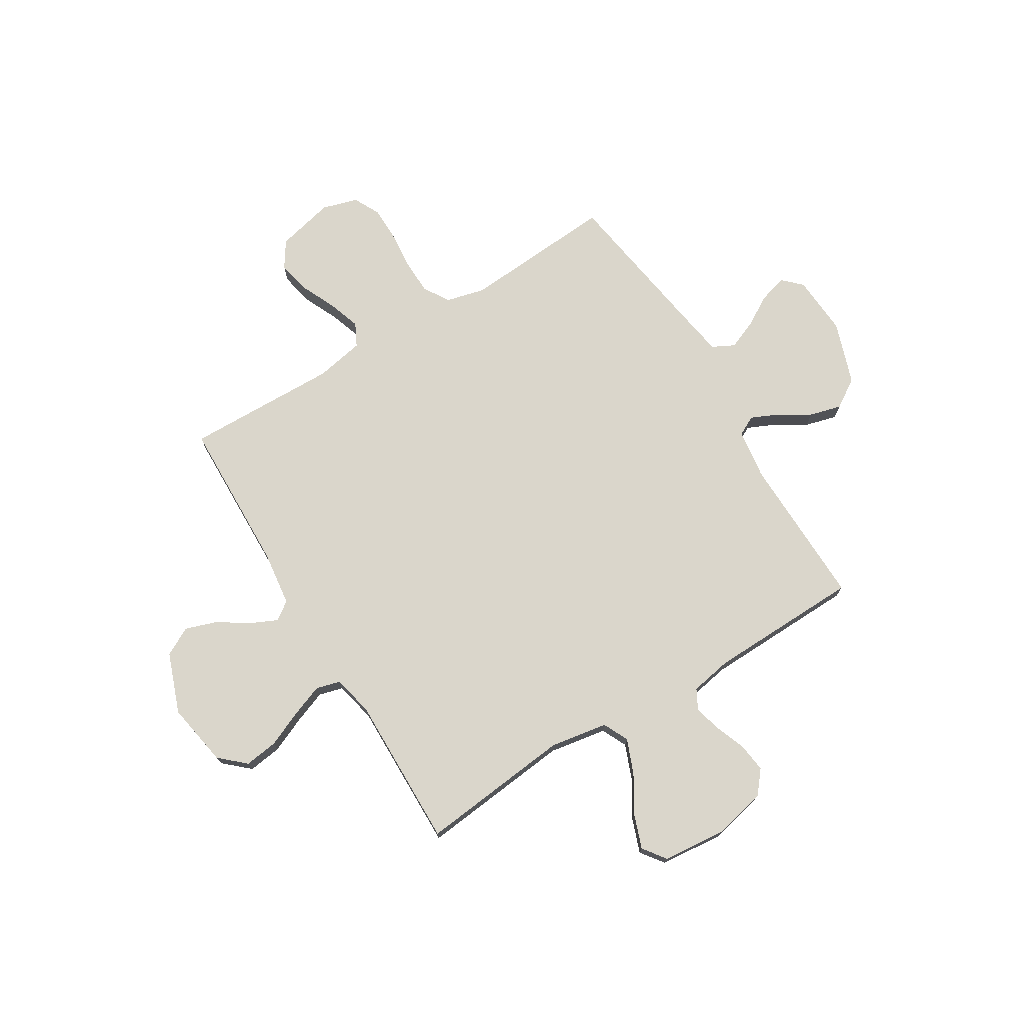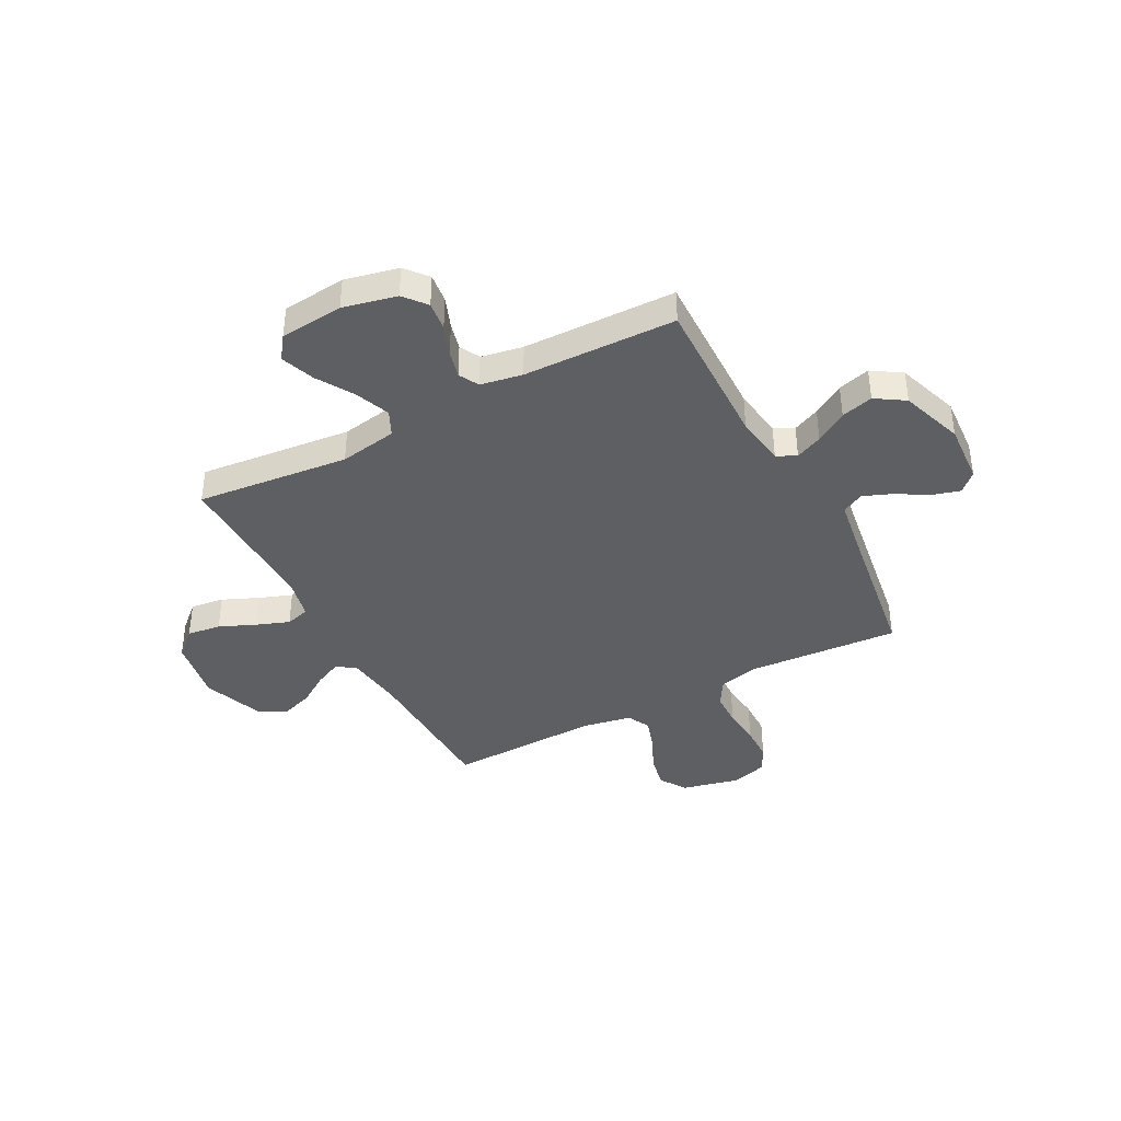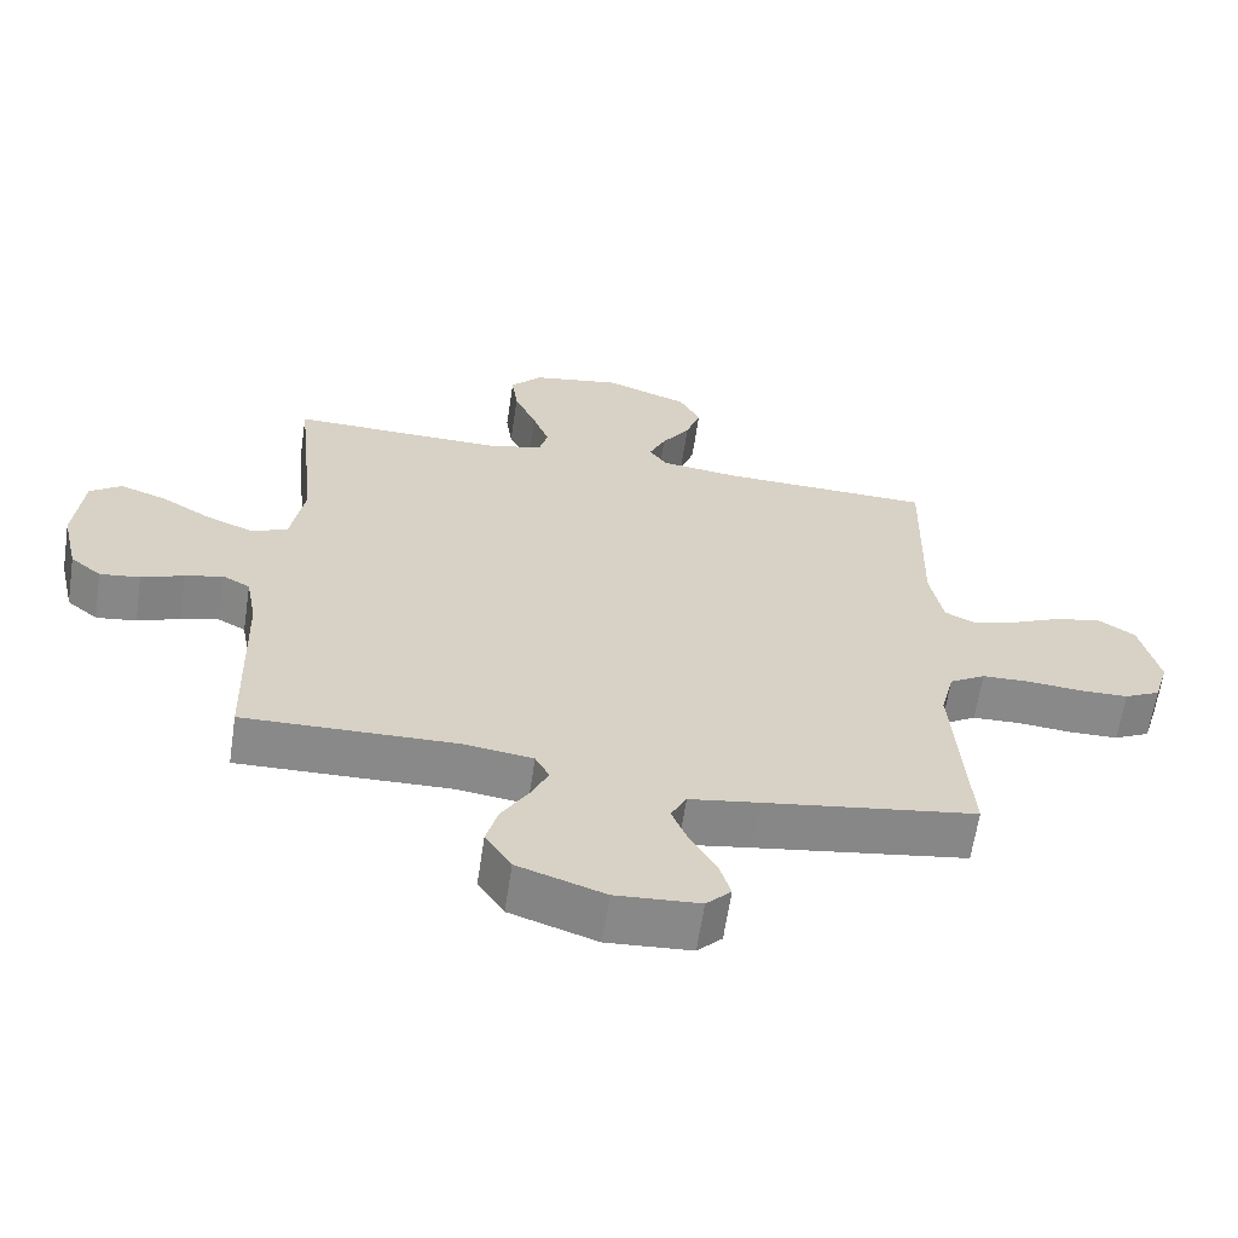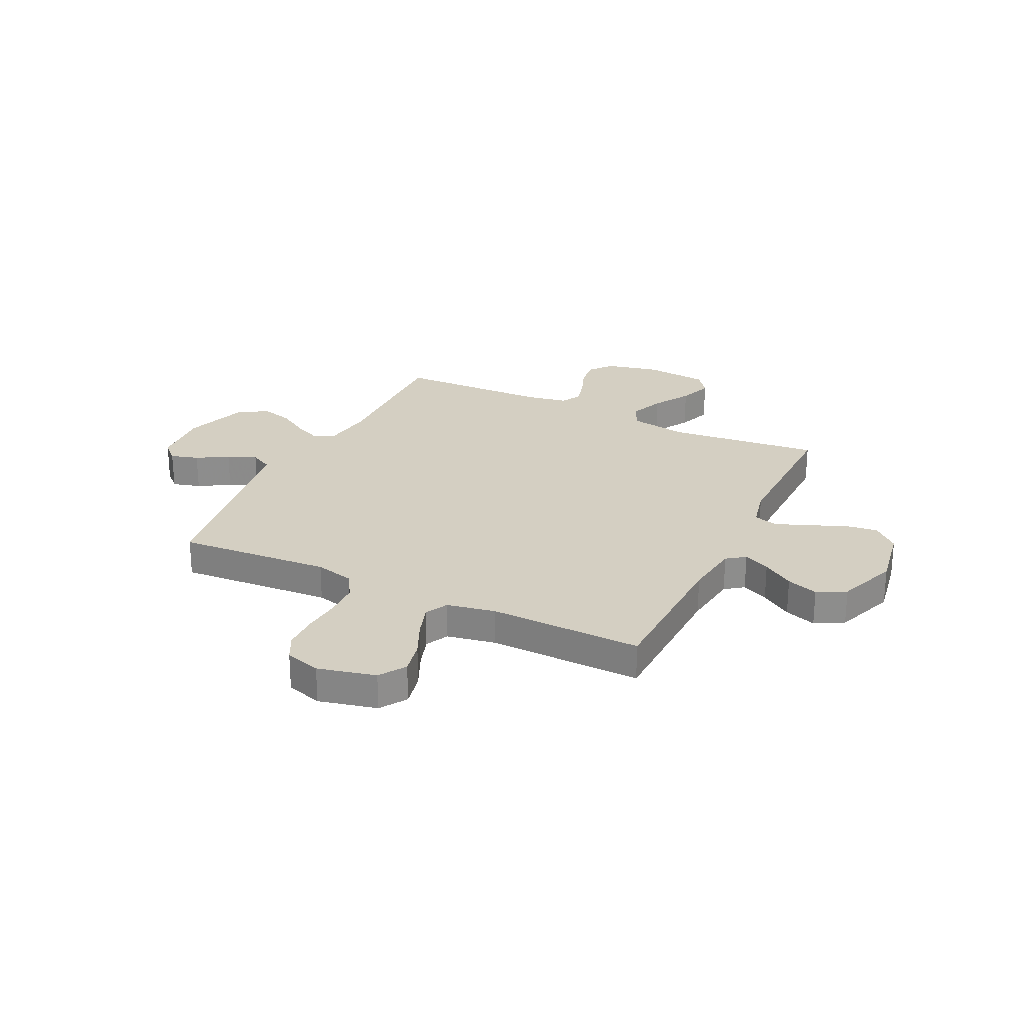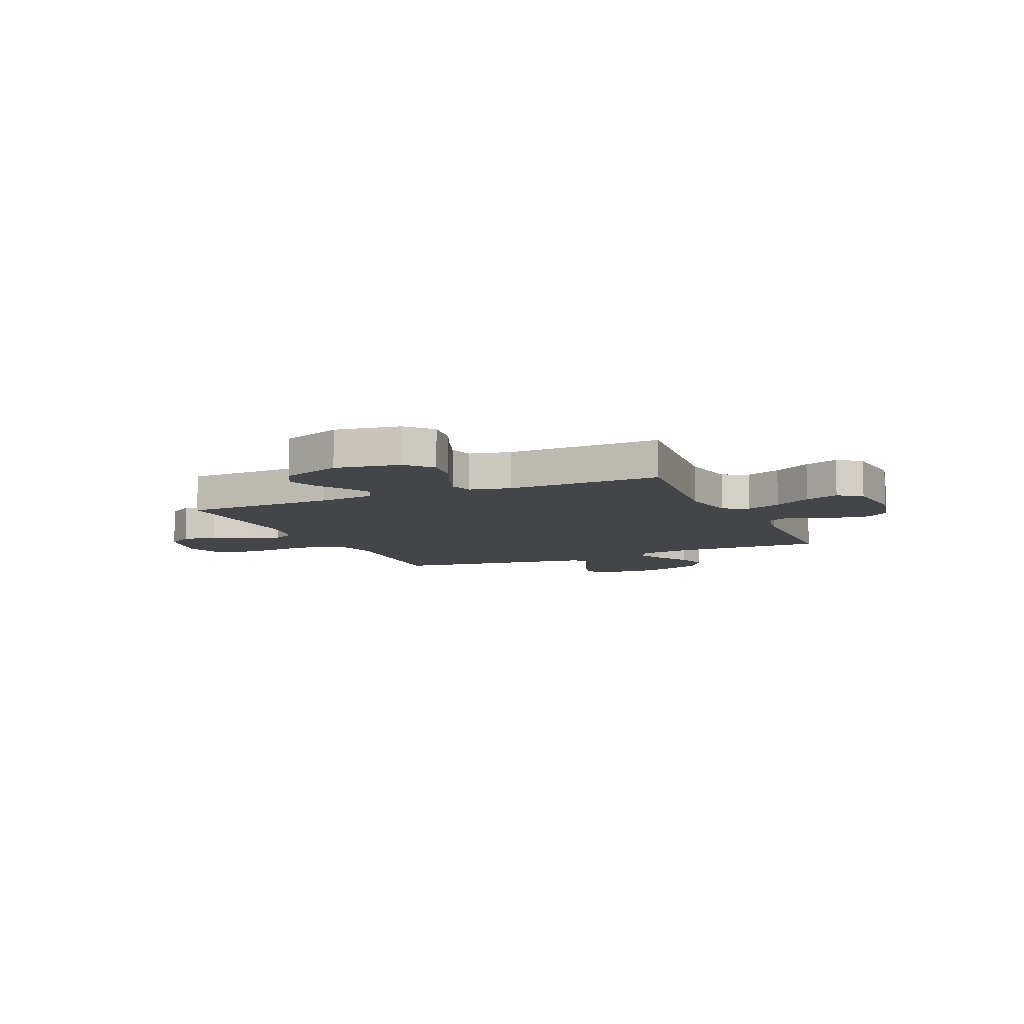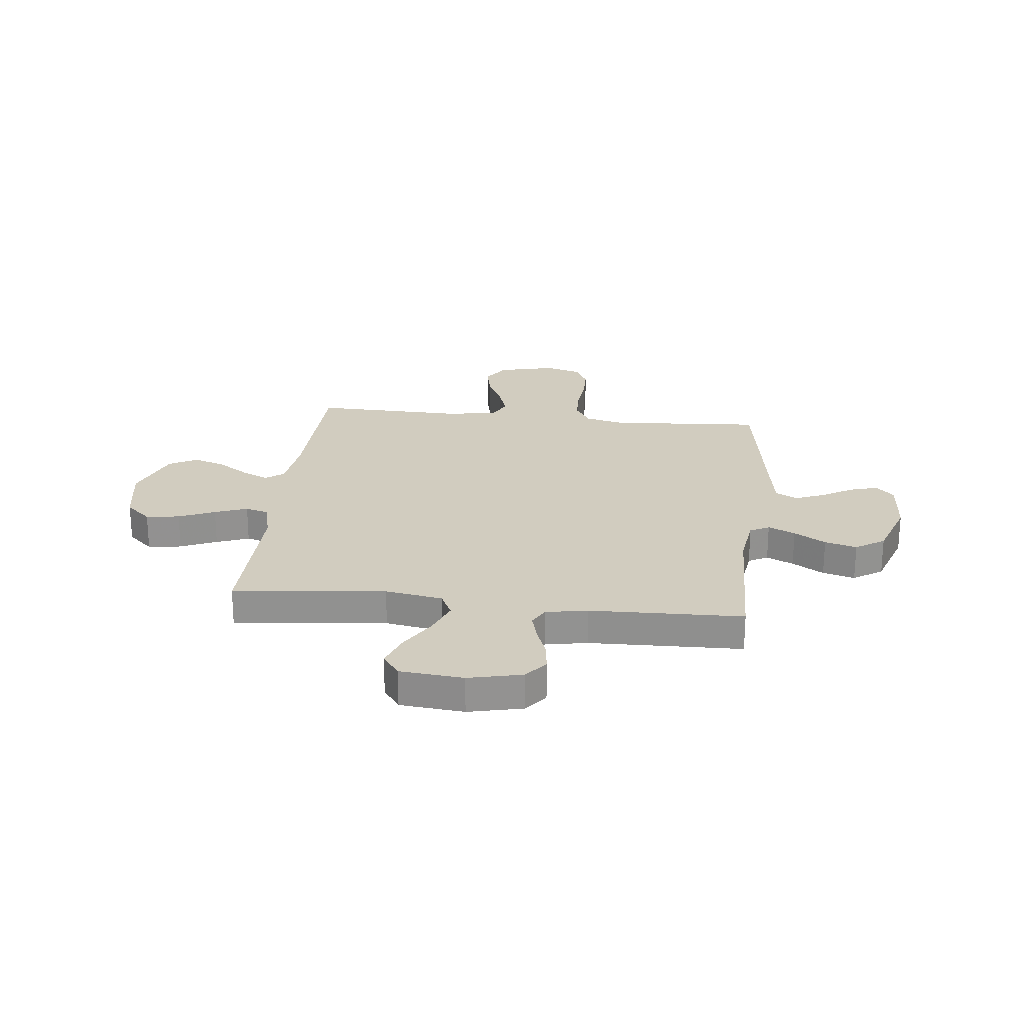
<metadata>
{"format":"obj","ext":"obj","renderer":"f3d","projection":"perspective","resolution":1024,"background":"white","views":[{"elev":73.9,"azim":58.6,"up":"+Y"},{"elev":-39.7,"azim":118.1,"up":"+Y"},{"elev":-63.2,"azim":171.5,"up":"+Z"},{"elev":25.8,"azim":-64.2,"up":"+Y"},{"elev":-8.6,"azim":24.0,"up":"+Y"},{"elev":24.0,"azim":96.3,"up":"+Y"}]}
</metadata>
<code>
v 0.5 0.07 -0.5
v 0.2 0.07 -0.493
v 0.101 0.07 -0.507
v 0.081 0.07 -0.545
v 0.105 0.07 -0.598
v 0.143 0.07 -0.66
v 0.16 0.07 -0.723
v 0.123 0.07 -0.78
v 0 0.07 -0.822
v -0.119 0.07 -0.814
v -0.154 0.07 -0.778
v -0.138 0.07 -0.723
v -0.102 0.07 -0.662
v -0.079 0.07 -0.605
v -0.101 0.07 -0.562
v -0.2 0.07 -0.546
v -0.5 0.07 -0.5
v -0.479 0.07 -0.2
v -0.498 0.07 -0.123
v -0.549 0.07 -0.092
v -0.617 0.07 -0.09
v -0.692 0.07 -0.097
v -0.762 0.07 -0.096
v -0.813 0.07 -0.07
v -0.834 0.07 0
v -0.807 0.07 0.114
v -0.755 0.07 0.148
v -0.689 0.07 0.134
v -0.619 0.07 0.102
v -0.556 0.07 0.081
v -0.511 0.07 0.104
v -0.493 0.07 0.2
v -0.5 0.07 0.5
v -0.2 0.07 0.508
v -0.089 0.07 0.522
v -0.063 0.07 0.558
v -0.087 0.07 0.61
v -0.127 0.07 0.671
v -0.148 0.07 0.733
v -0.118 0.07 0.789
v 0 0.07 0.833
v 0.126 0.07 0.811
v 0.171 0.07 0.761
v 0.162 0.07 0.695
v 0.131 0.07 0.624
v 0.107 0.07 0.56
v 0.12 0.07 0.513
v 0.2 0.07 0.495
v 0.5 0.07 0.5
v 0.468 0.07 0.2
v 0.487 0.07 0.087
v 0.537 0.07 0.063
v 0.605 0.07 0.09
v 0.678 0.07 0.134
v 0.744 0.07 0.158
v 0.789 0.07 0.125
v 0.801 0.07 0
v 0.777 0.07 -0.105
v 0.733 0.07 -0.141
v 0.676 0.07 -0.134
v 0.616 0.07 -0.111
v 0.562 0.07 -0.097
v 0.523 0.07 -0.118
v 0.508 0.07 -0.2
v 0.5 0 -0.5
v 0.2 0 -0.493
v 0.101 0 -0.507
v 0.081 0 -0.545
v 0.105 0 -0.598
v 0.143 0 -0.66
v 0.16 0 -0.723
v 0.123 0 -0.78
v 0 0 -0.822
v -0.119 0 -0.814
v -0.154 0 -0.778
v -0.138 0 -0.723
v -0.102 0 -0.662
v -0.079 0 -0.605
v -0.101 0 -0.562
v -0.2 0 -0.546
v -0.5 0 -0.5
v -0.479 0 -0.2
v -0.498 0 -0.123
v -0.549 0 -0.092
v -0.617 0 -0.09
v -0.692 0 -0.097
v -0.762 0 -0.096
v -0.813 0 -0.07
v -0.834 0 0
v -0.807 0 0.114
v -0.755 0 0.148
v -0.689 0 0.134
v -0.619 0 0.102
v -0.556 0 0.081
v -0.511 0 0.104
v -0.493 0 0.2
v -0.5 0 0.5
v -0.2 0 0.508
v -0.089 0 0.522
v -0.063 0 0.558
v -0.087 0 0.61
v -0.127 0 0.671
v -0.148 0 0.733
v -0.118 0 0.789
v 0 0 0.833
v 0.126 0 0.811
v 0.171 0 0.761
v 0.162 0 0.695
v 0.131 0 0.624
v 0.107 0 0.56
v 0.12 0 0.513
v 0.2 0 0.495
v 0.5 0 0.5
v 0.468 0 0.2
v 0.487 0 0.087
v 0.537 0 0.063
v 0.605 0 0.09
v 0.678 0 0.134
v 0.744 0 0.158
v 0.789 0 0.125
v 0.801 0 0
v 0.777 0 -0.105
v 0.733 0 -0.141
v 0.676 0 -0.134
v 0.616 0 -0.111
v 0.562 0 -0.097
v 0.523 0 -0.118
v 0.508 0 -0.2
f 58 59 60 61
f 58 61 62
f 57 58 62
f 56 57 62
f 53 54 55 56
f 52 53 56 62
f 51 52 62 63
f 48 49 50
f 47 48 50 51
f 42 43 44 45
f 42 45 46
f 41 42 46
f 40 41 46 47
f 37 38 39 40
f 36 37 40 47
f 32 33 34
f 31 32 34 35
f 26 27 28 29
f 26 29 30
f 25 26 30
f 24 25 30
f 21 22 23 24
f 20 21 24 30
f 19 20 30 31
f 16 17 18
f 15 16 18 19
f 10 11 12 13
f 10 13 14
f 9 10 14
f 8 9 14
f 5 6 7 8
f 4 5 8 14
f 3 4 14 15
f 64 1 2
f 64 2 3
f 35 36 47 51
f 35 51 63 64
f 19 31 35 64
f 3 15 19 64
f 125 124 123 122
f 126 125 122
f 126 122 121
f 126 121 120
f 120 119 118 117
f 126 120 117 116
f 127 126 116 115
f 114 113 112
f 115 114 112 111
f 109 108 107 106
f 110 109 106
f 110 106 105
f 111 110 105 104
f 104 103 102 101
f 111 104 101 100
f 98 97 96
f 99 98 96 95
f 93 92 91 90
f 94 93 90
f 94 90 89
f 94 89 88
f 88 87 86 85
f 94 88 85 84
f 95 94 84 83
f 82 81 80
f 83 82 80 79
f 77 76 75 74
f 78 77 74
f 78 74 73
f 78 73 72
f 72 71 70 69
f 78 72 69 68
f 79 78 68 67
f 66 65 128
f 67 66 128
f 115 111 100 99
f 128 127 115 99
f 128 99 95 83
f 128 83 79 67
f 1 65 66 2
f 2 66 67 3
f 3 67 68 4
f 4 68 69 5
f 5 69 70 6
f 6 70 71 7
f 7 71 72 8
f 8 72 73 9
f 9 73 74 10
f 10 74 75 11
f 11 75 76 12
f 12 76 77 13
f 13 77 78 14
f 14 78 79 15
f 15 79 80 16
f 16 80 81 17
f 17 81 82 18
f 18 82 83 19
f 19 83 84 20
f 20 84 85 21
f 21 85 86 22
f 22 86 87 23
f 23 87 88 24
f 24 88 89 25
f 25 89 90 26
f 26 90 91 27
f 27 91 92 28
f 28 92 93 29
f 29 93 94 30
f 30 94 95 31
f 31 95 96 32
f 32 96 97 33
f 33 97 98 34
f 34 98 99 35
f 35 99 100 36
f 36 100 101 37
f 37 101 102 38
f 38 102 103 39
f 39 103 104 40
f 40 104 105 41
f 41 105 106 42
f 42 106 107 43
f 43 107 108 44
f 44 108 109 45
f 45 109 110 46
f 46 110 111 47
f 47 111 112 48
f 48 112 113 49
f 49 113 114 50
f 50 114 115 51
f 51 115 116 52
f 52 116 117 53
f 53 117 118 54
f 54 118 119 55
f 55 119 120 56
f 56 120 121 57
f 57 121 122 58
f 58 122 123 59
f 59 123 124 60
f 60 124 125 61
f 61 125 126 62
f 62 126 127 63
f 63 127 128 64
f 64 128 65 1

</code>
